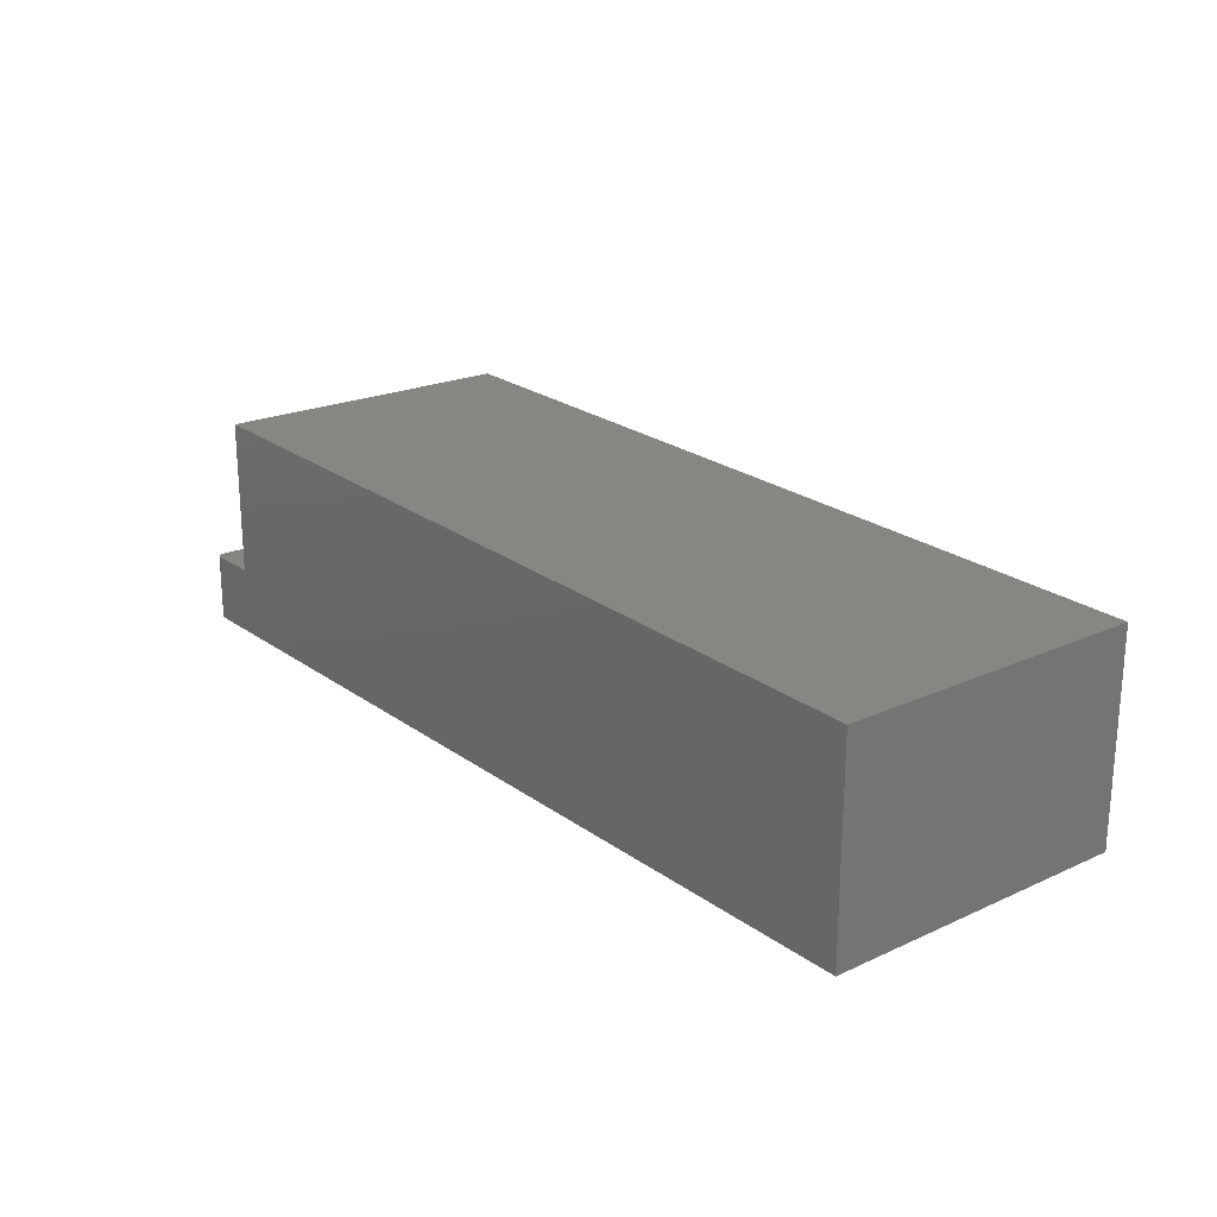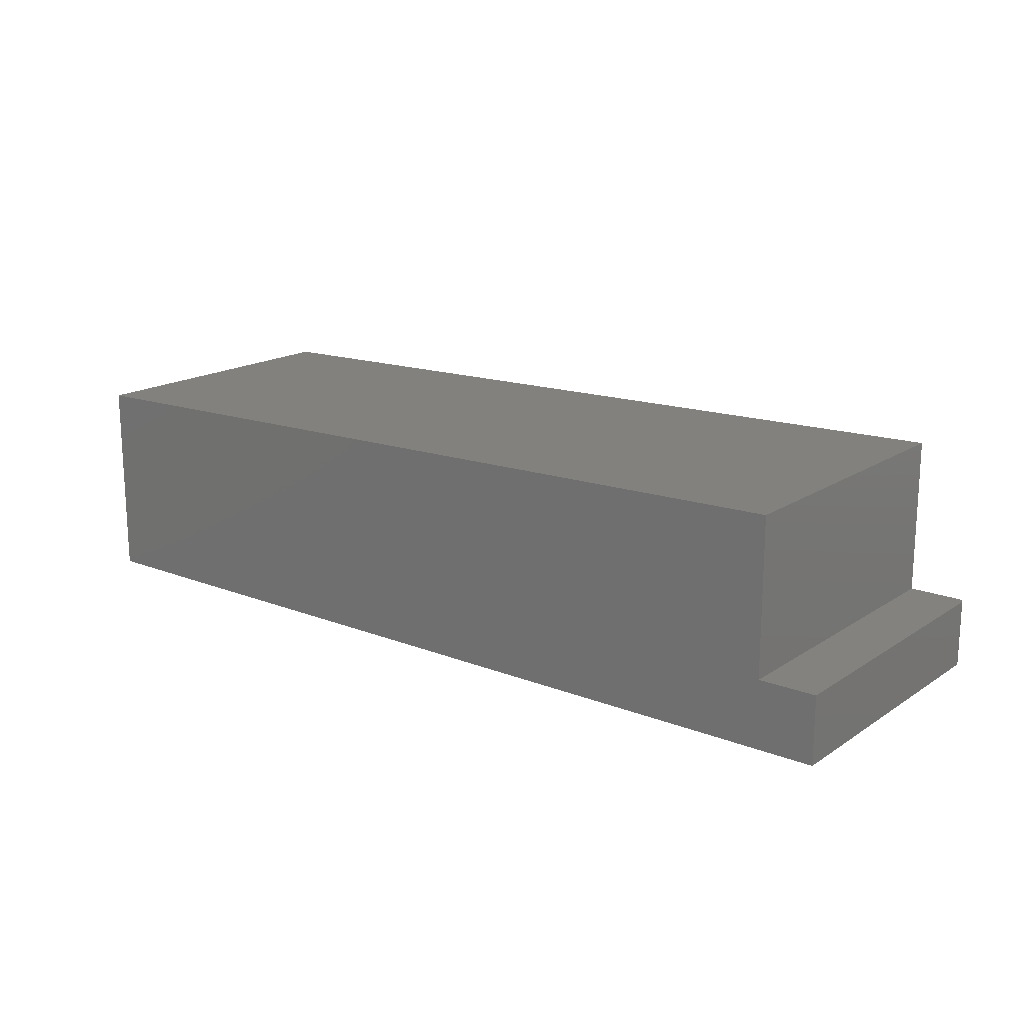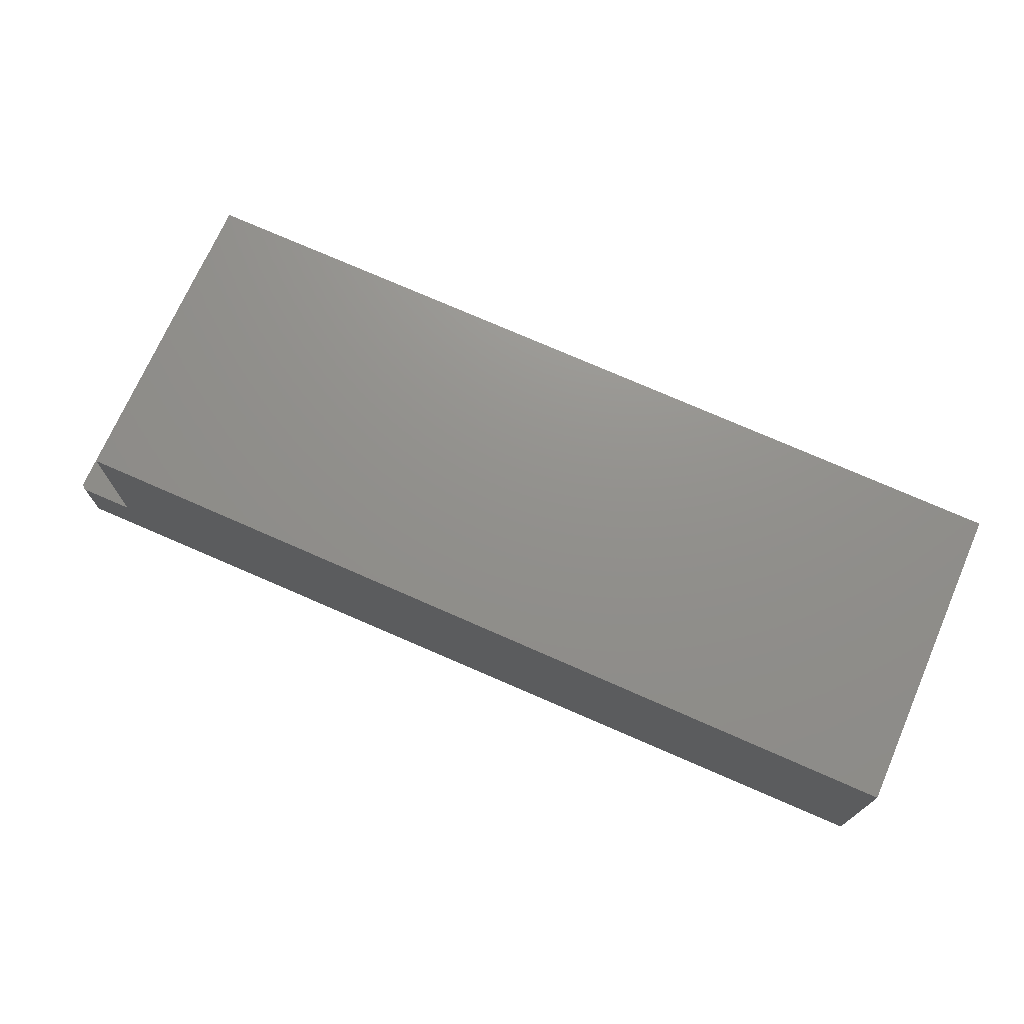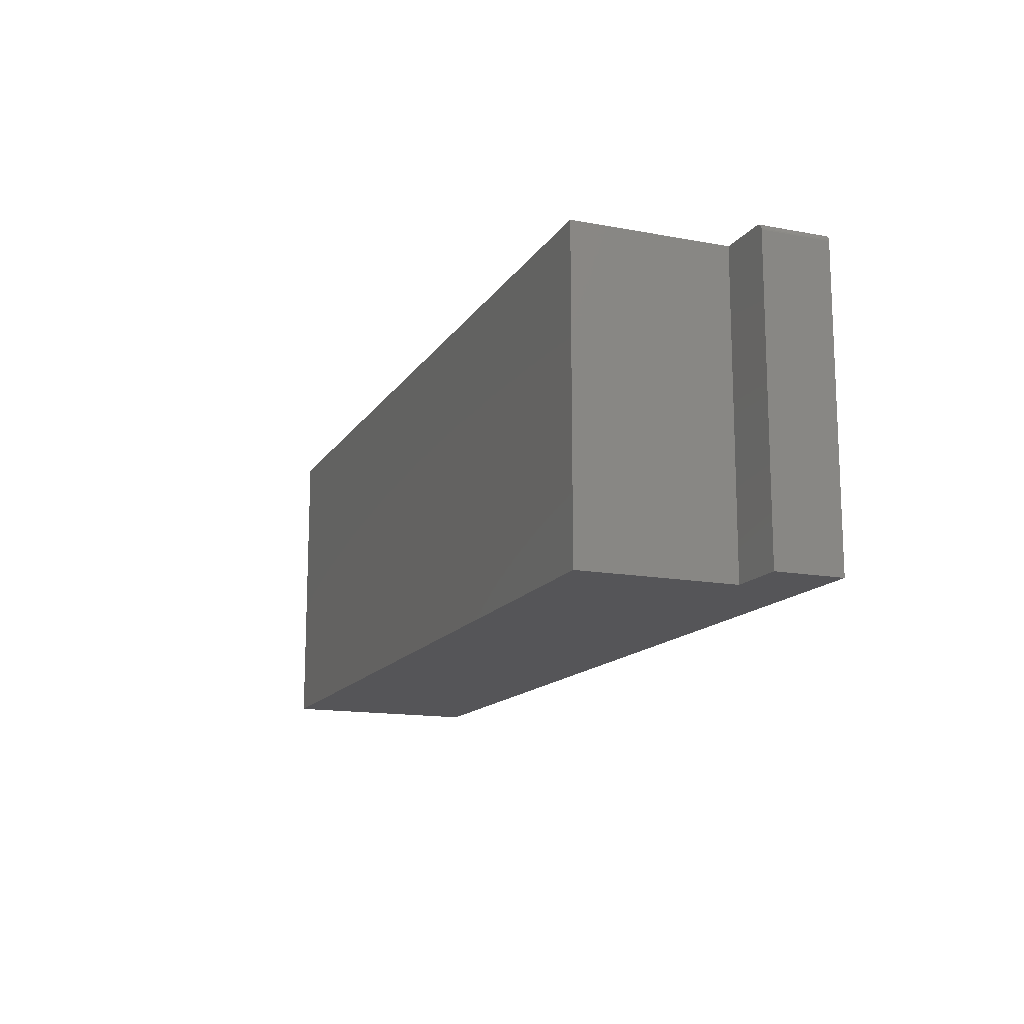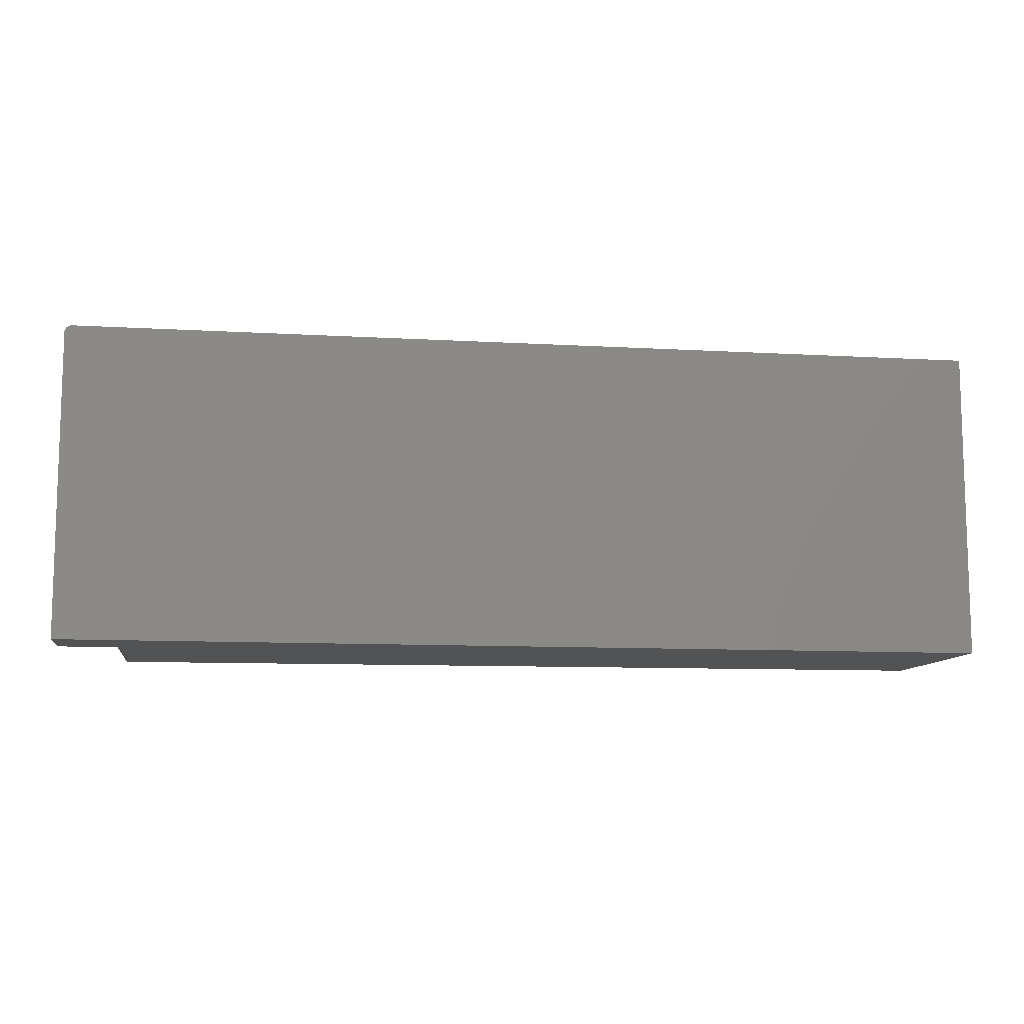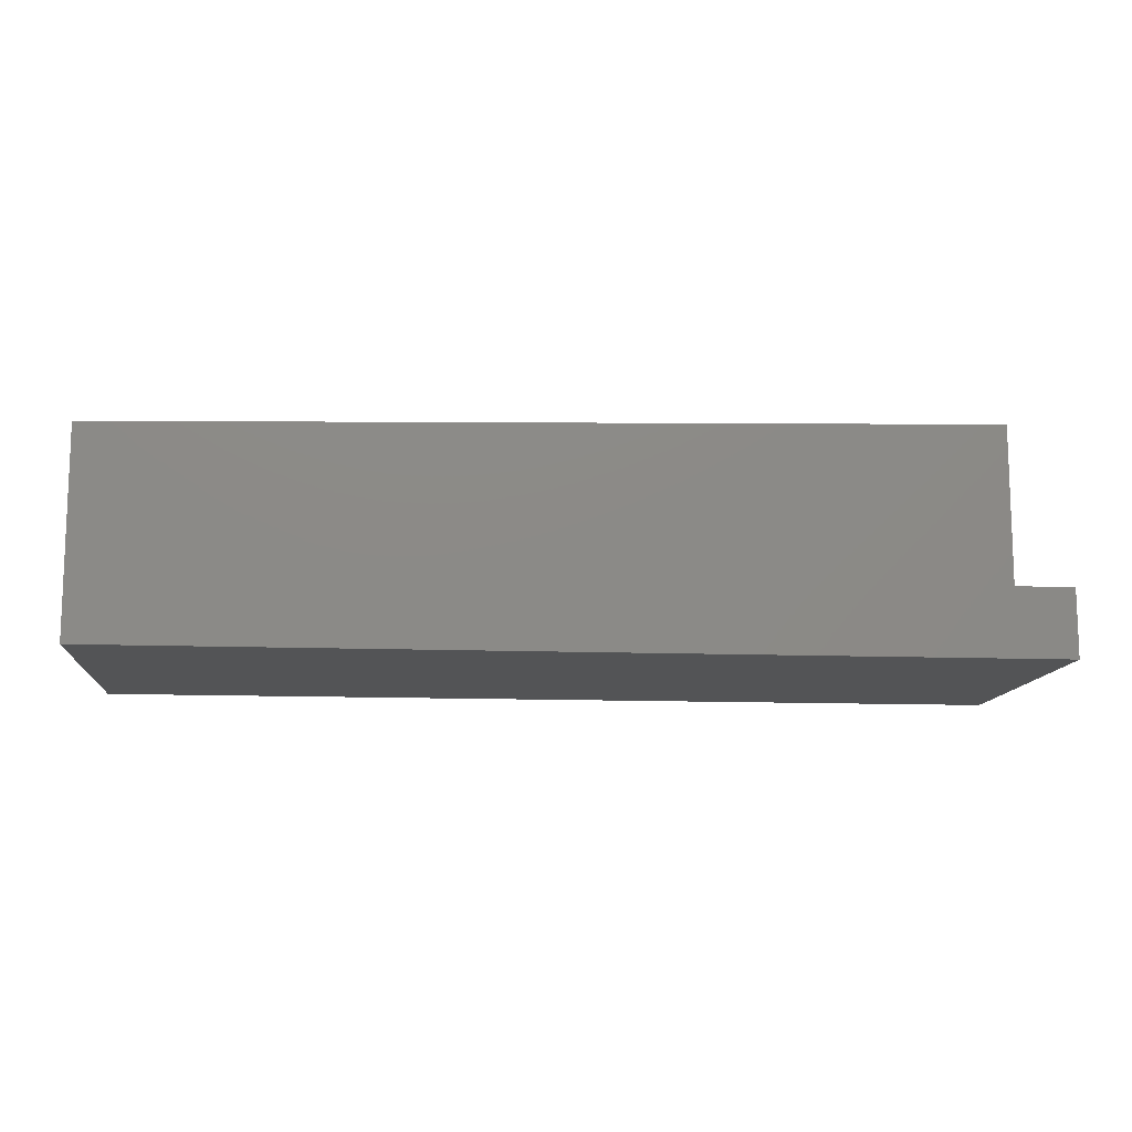
<metadata>
{"format":"stl","ext":"stl","renderer":"f3d","projection":"perspective","resolution":1024,"background":"white","views":[{"elev":21.5,"azim":-128.7,"up":"+Z"},{"elev":17.2,"azim":38.0,"up":"+Z"},{"elev":72.0,"azim":-156.4,"up":"+Z"},{"elev":-14.3,"azim":67.6,"up":"+Y"},{"elev":-10.1,"azim":171.5,"up":"+Y"},{"elev":-11.9,"azim":-5.3,"up":"+Z"}]}
</metadata>
<code>
# stl→obj: 28 verts, 52 faces
v -0.2969 0 0
v -0.2969 -2.295e-33 0.2314
v 0.6839 5.444e-17 0.2535
v 0.6839 5.444e-17 0.07714
v 0.7422 5.768e-17 0.07714
v 0.7422 5.768e-17 -6.362e-17
v 0.75 -0.007812 0.07714
v 0.7498 -0.006288 0.07714
v 0.7487 -0.003472 0.07714
v 0.7494 -0.004823 0.07714
v 0.6839 -0.3516 0.07714
v 0.75 -0.3516 0.07714
v 0.7477 -0.002288 0.07714
v 0.7465 -0.001317 0.07714
v 0.7452 -0.0005947 0.07714
v 0.7437 -0.0001501 0.07714
v 0.75 -0.007812 -6.41e-17
v 0.75 -0.3516 -6.41e-17
v -0.2969 -0.3516 0
v 0.7437 -0.0001501 -6.372e-17
v 0.7452 -0.0005947 -6.381e-17
v 0.7465 -0.001317 -6.389e-17
v 0.7477 -0.002288 -6.396e-17
v 0.7487 -0.003472 -6.402e-17
v 0.7494 -0.004823 -6.407e-17
v 0.7498 -0.006288 -6.409e-17
v 0.6839 -0.3516 0.2535
v -0.2969 -0.3516 0.2314
f 1 2 3
f 1 3 4
f 1 4 5
f 1 5 6
f 7 8 9
f 9 8 10
f 11 12 7
f 11 7 9
f 11 9 13
f 11 13 14
f 11 14 15
f 11 15 16
f 11 16 5
f 11 5 4
f 17 7 18
f 18 7 12
f 6 19 1
f 20 21 22
f 20 22 23
f 20 23 24
f 20 24 25
f 20 25 26
f 20 26 17
f 18 19 6
f 18 6 20
f 18 20 17
f 6 5 20
f 20 5 16
f 20 16 21
f 21 16 15
f 21 15 22
f 22 15 14
f 22 14 23
f 23 14 13
f 23 13 24
f 24 13 9
f 24 9 25
f 25 9 10
f 25 10 26
f 26 10 8
f 26 8 17
f 17 8 7
f 27 28 11
f 11 28 19
f 11 19 12
f 12 19 18
f 2 1 28
f 28 1 19
f 27 3 28
f 28 3 2
f 4 3 11
f 11 3 27

</code>
